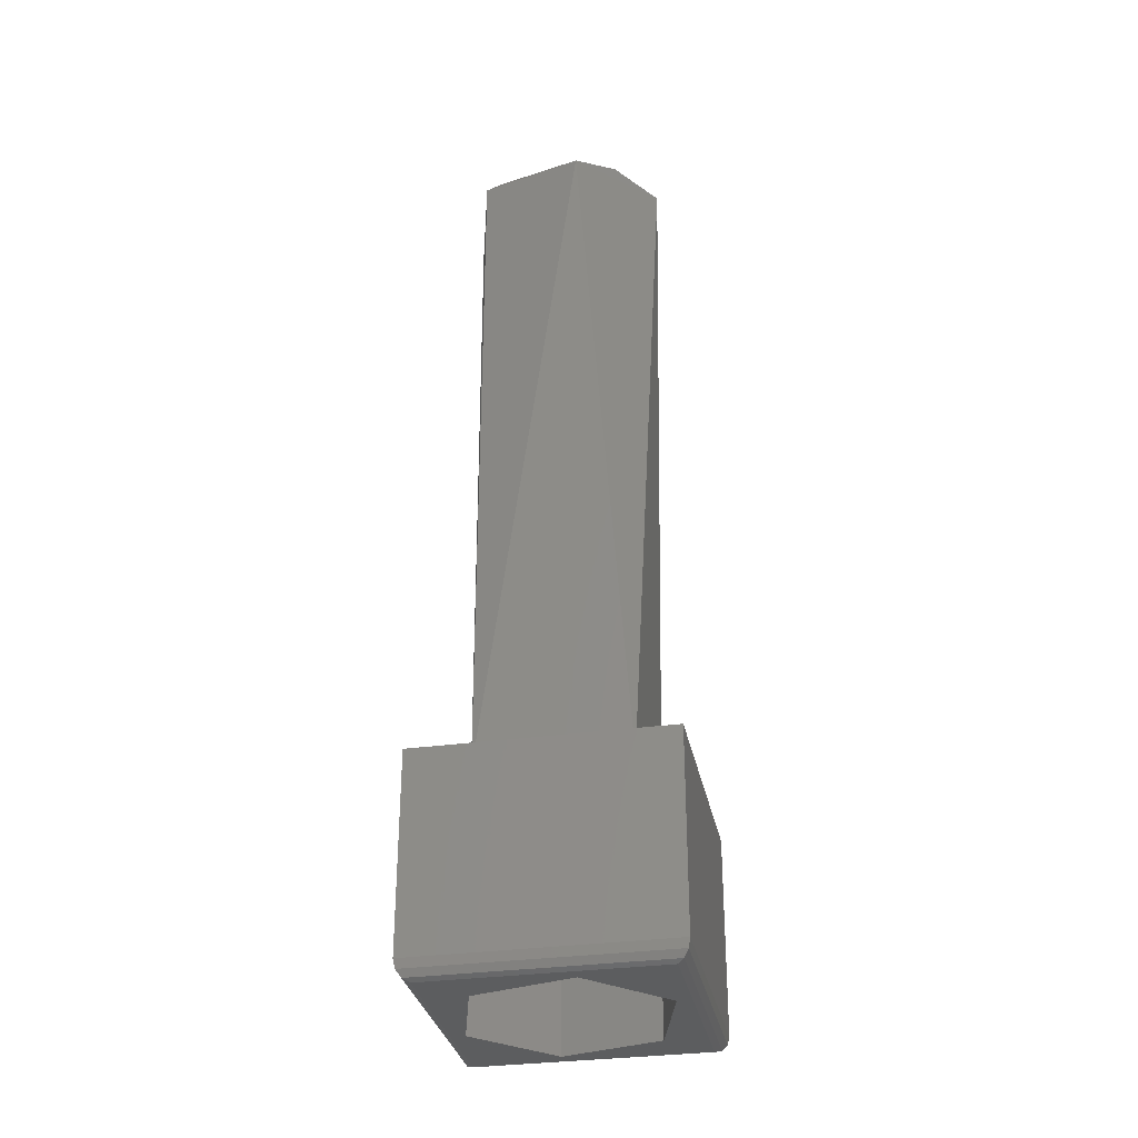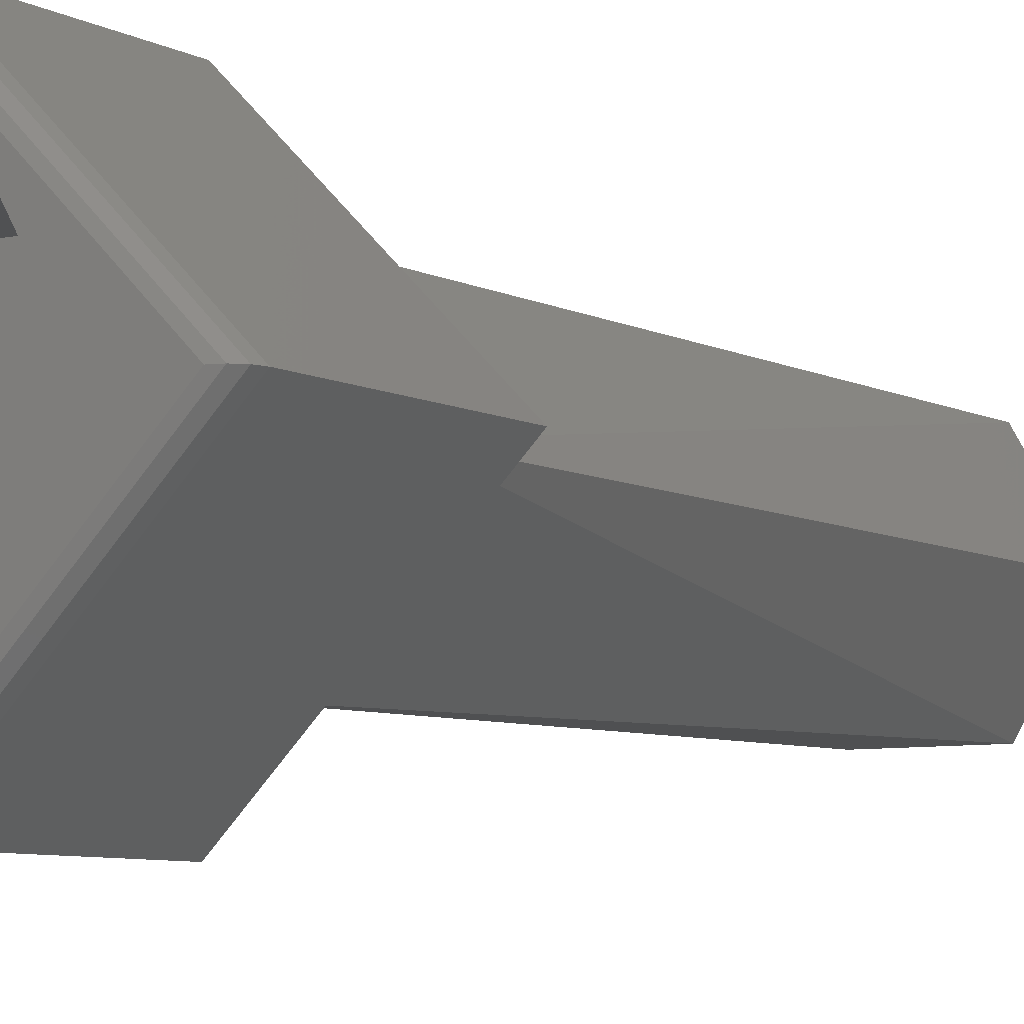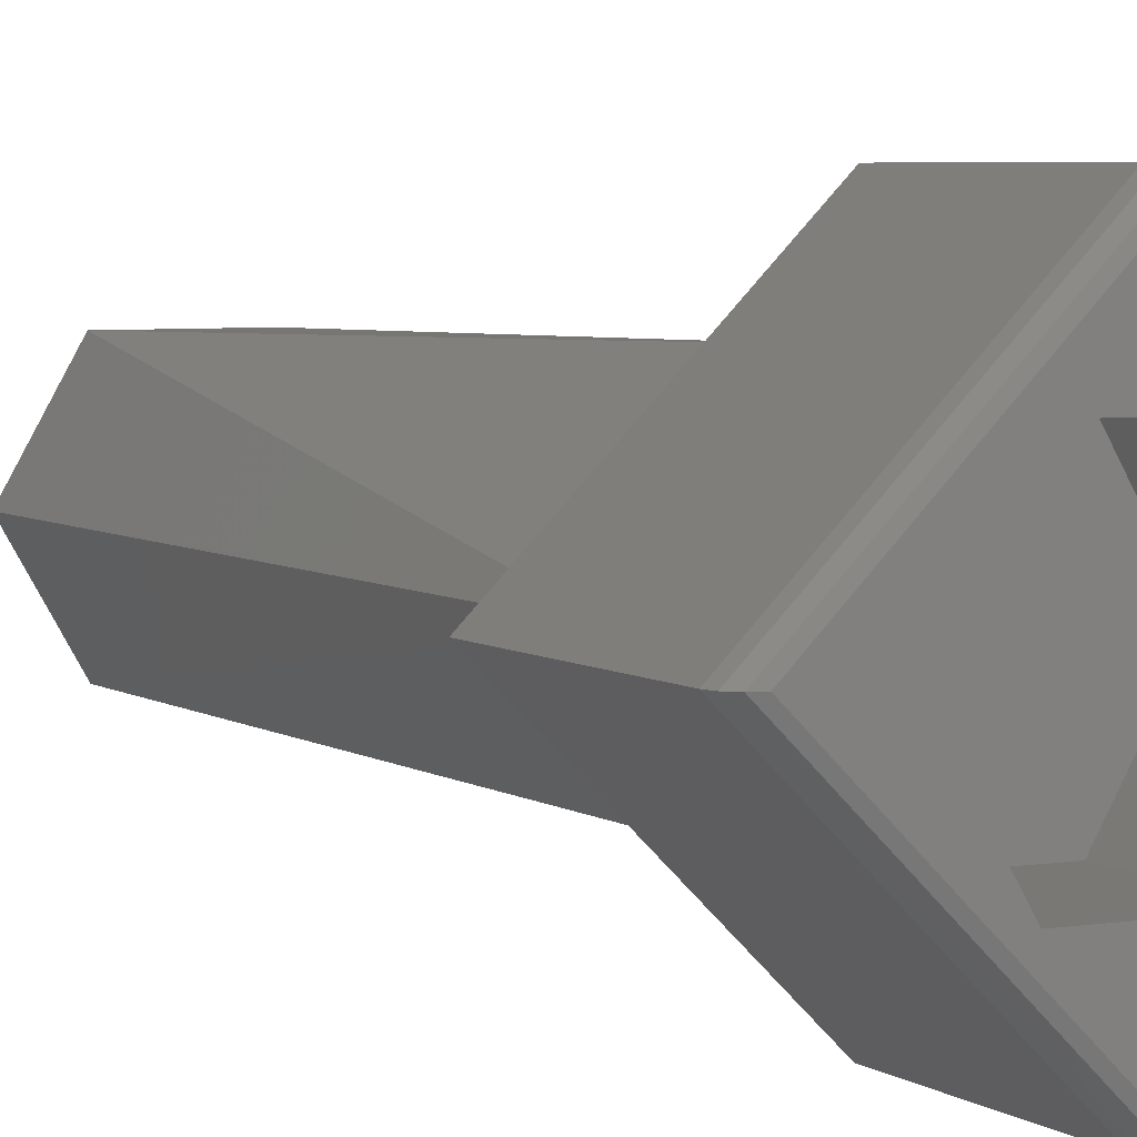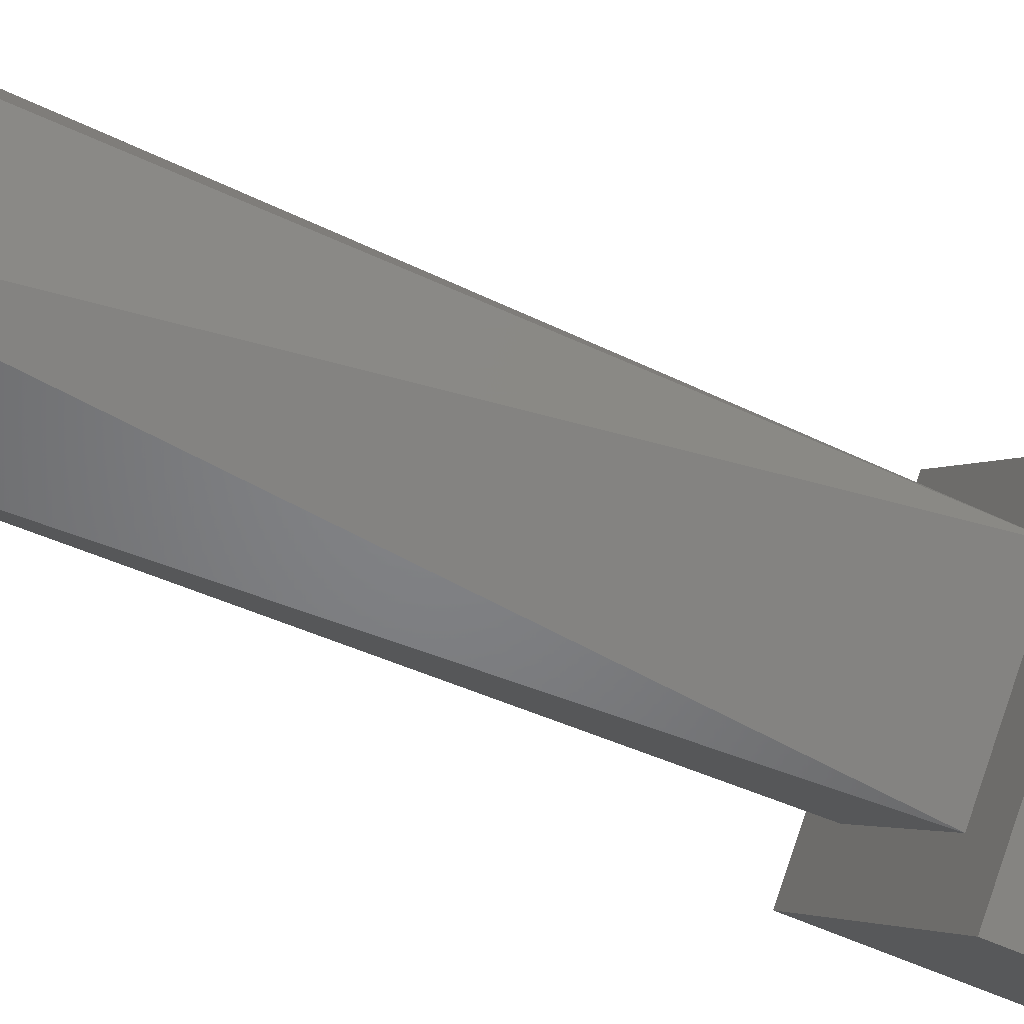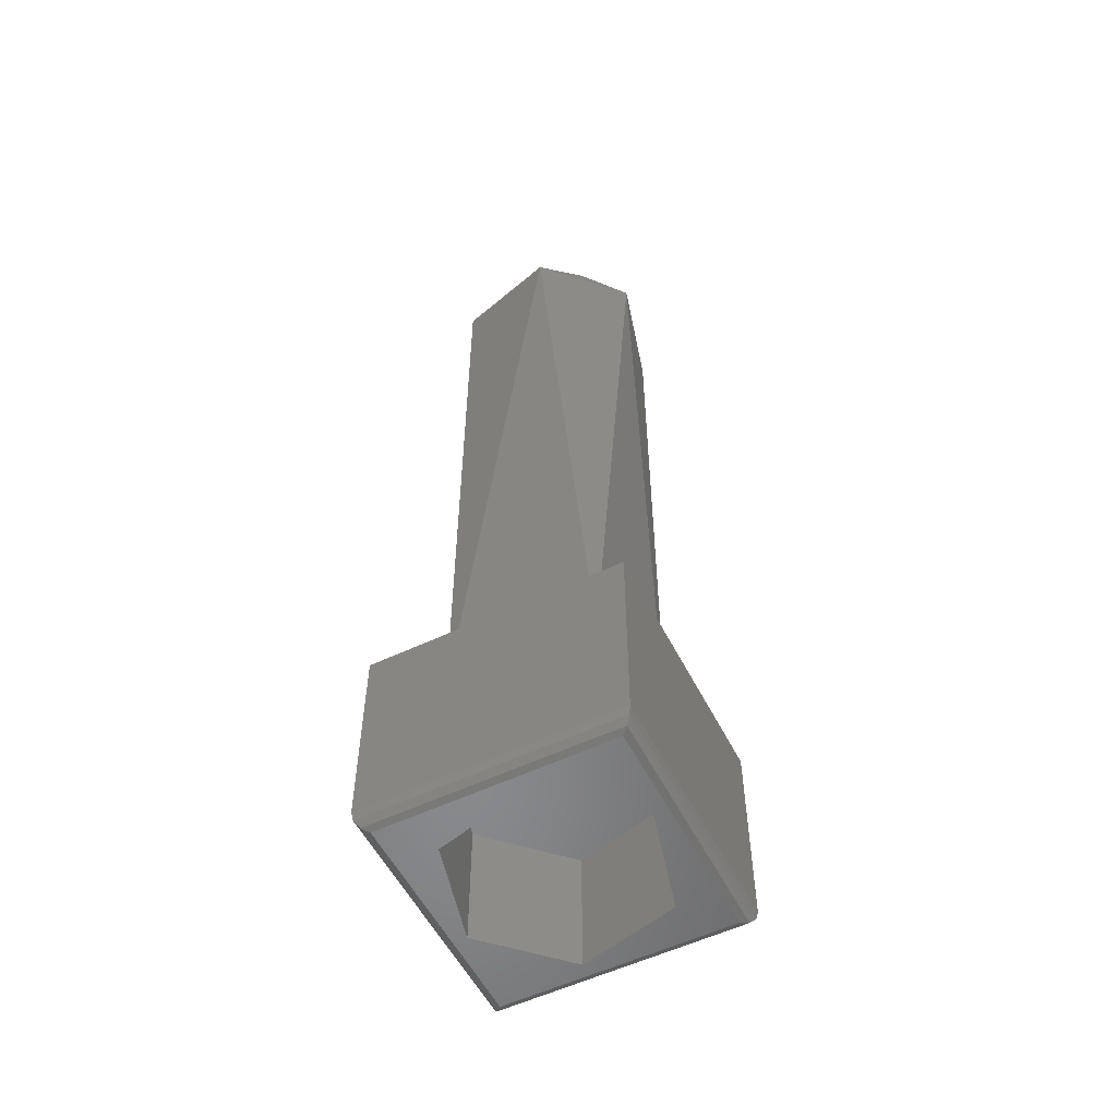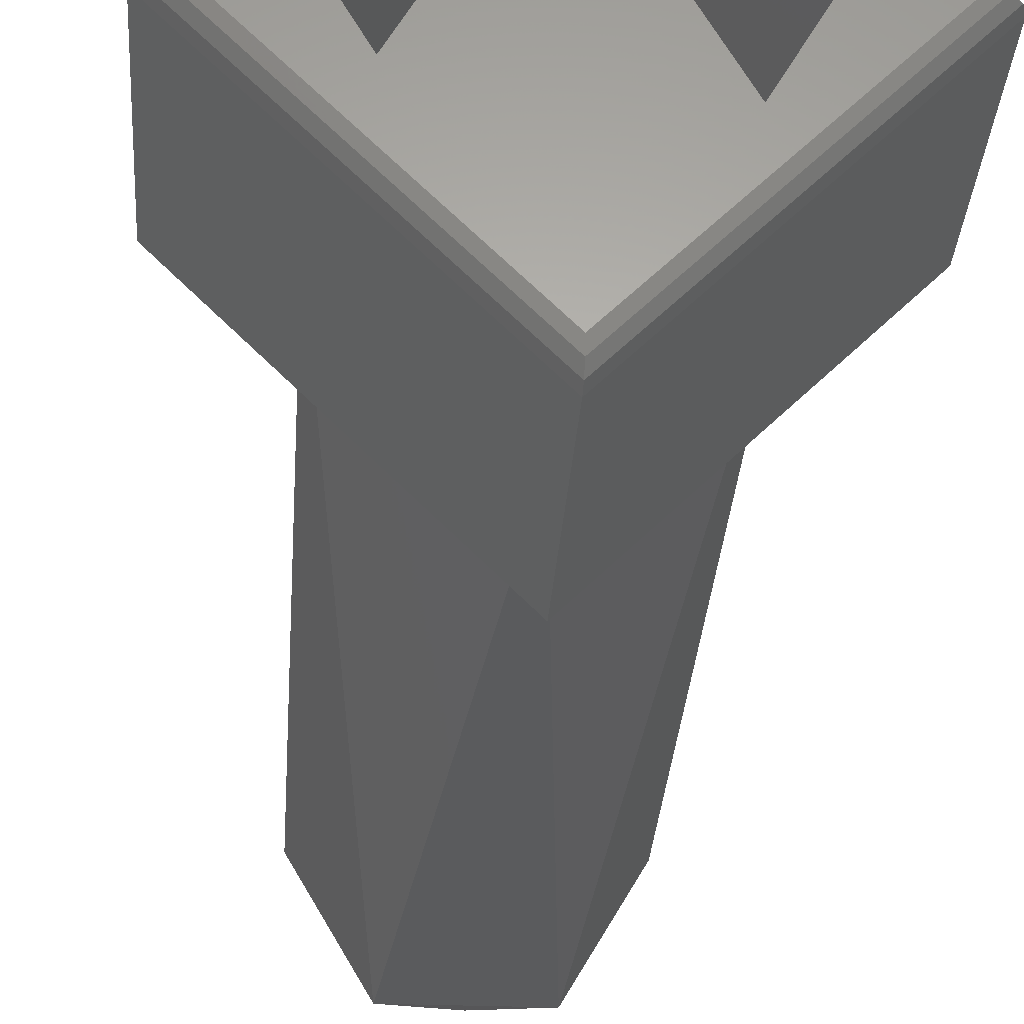
<metadata>
{"format":"stl","ext":"stl","renderer":"f3d","projection":"perspective","resolution":1024,"background":"white","views":[{"elev":-31.7,"azim":146.1,"up":"+Z"},{"elev":-6.7,"azim":-147.2,"up":"+Y"},{"elev":4.9,"azim":152.9,"up":"+Y"},{"elev":-50.9,"azim":62.5,"up":"+Y"},{"elev":-55.3,"azim":161.6,"up":"+Z"},{"elev":-27.0,"azim":176.6,"up":"+Y"}]}
</metadata>
<code>
# stl→obj: 46 verts, 88 faces
v 0.01771 0.06544 1.293
v 0.01916 0.06294 1.293
v 0.0161 0.06544 1.293
v 0.02204 0.06294 1.293
v 0.0206 0.06094 1.293
v 0.01916 0.06794 1.293
v 0.0251 0.06544 1.293
v 0.02349 0.06544 1.293
v 0.02204 0.06794 1.293
v 0.0206 0.06994 1.293
v 0.0206 0.06069 1.293
v 0.01585 0.06544 1.293
v 0.0206 0.06051 1.293
v 0.0206 0.06044 1.293
v 0.0156 0.06544 1.293
v 0.01567 0.06544 1.293
v 0.02535 0.06544 1.293
v 0.02553 0.06544 1.293
v 0.0256 0.06544 1.293
v 0.0206 0.07019 1.293
v 0.0206 0.07038 1.293
v 0.0206 0.07044 1.293
v 0.0206 0.06044 1.299
v 0.0156 0.06544 1.299
v 0.0256 0.06544 1.299
v 0.0206 0.07044 1.299
v 0.0176 0.06544 1.299
v 0.0206 0.06244 1.299
v 0.0236 0.06544 1.299
v 0.0206 0.06844 1.299
v 0.0191 0.06285 1.318
v 0.0176 0.06544 1.318
v 0.0221 0.06285 1.318
v 0.0236 0.06544 1.318
v 0.0221 0.06804 1.318
v 0.0191 0.06804 1.318
v 0.0231 0.06544 1.319
v 0.0206 0.06294 1.319
v 0.0181 0.06544 1.319
v 0.0206 0.06794 1.319
v 0.02349 0.06544 1.296
v 0.02204 0.06794 1.296
v 0.01916 0.06794 1.296
v 0.01771 0.06544 1.296
v 0.01916 0.06294 1.296
v 0.02204 0.06294 1.296
f 1 2 3
f 4 5 2
f 6 1 3
f 7 4 8
f 7 8 9
f 10 9 6
f 10 6 3
f 7 9 10
f 5 4 7
f 3 2 5
f 11 12 3
f 11 3 5
f 13 14 15
f 13 15 16
f 13 16 12
f 13 12 11
f 17 5 7
f 17 11 5
f 18 19 14
f 18 13 11
f 18 11 17
f 18 14 13
f 20 10 3
f 20 7 10
f 20 3 12
f 20 17 7
f 21 15 22
f 21 22 19
f 21 16 15
f 21 12 16
f 21 19 18
f 21 17 20
f 21 20 12
f 21 18 17
f 23 24 15
f 23 15 14
f 25 14 19
f 25 23 14
f 26 19 22
f 26 25 19
f 24 22 15
f 24 26 22
f 27 24 23
f 28 27 23
f 29 28 23
f 26 30 29
f 26 27 30
f 26 24 27
f 25 26 29
f 25 29 23
f 31 32 27
f 31 27 28
f 33 28 29
f 33 31 28
f 34 33 29
f 35 29 30
f 35 34 29
f 36 30 27
f 36 35 30
f 32 36 27
f 33 34 37
f 38 33 37
f 31 33 38
f 39 31 38
f 32 31 39
f 36 32 39
f 40 36 39
f 35 36 40
f 37 35 40
f 34 35 37
f 40 39 38
f 37 40 38
f 9 41 42
f 8 41 9
f 6 42 43
f 9 42 6
f 1 43 44
f 6 43 1
f 2 44 45
f 1 44 2
f 4 45 46
f 2 45 4
f 8 46 41
f 4 46 8
f 42 41 46
f 43 46 45
f 43 45 44
f 43 42 46

</code>
